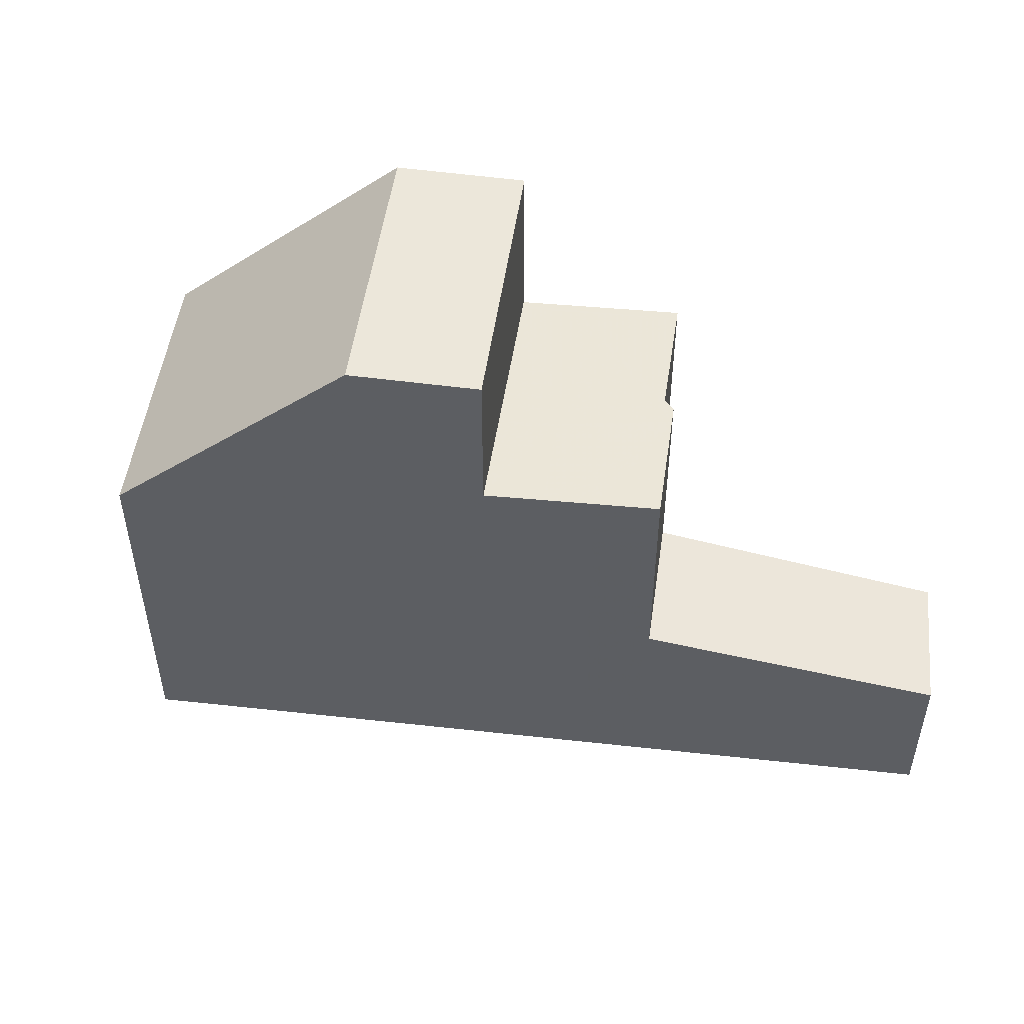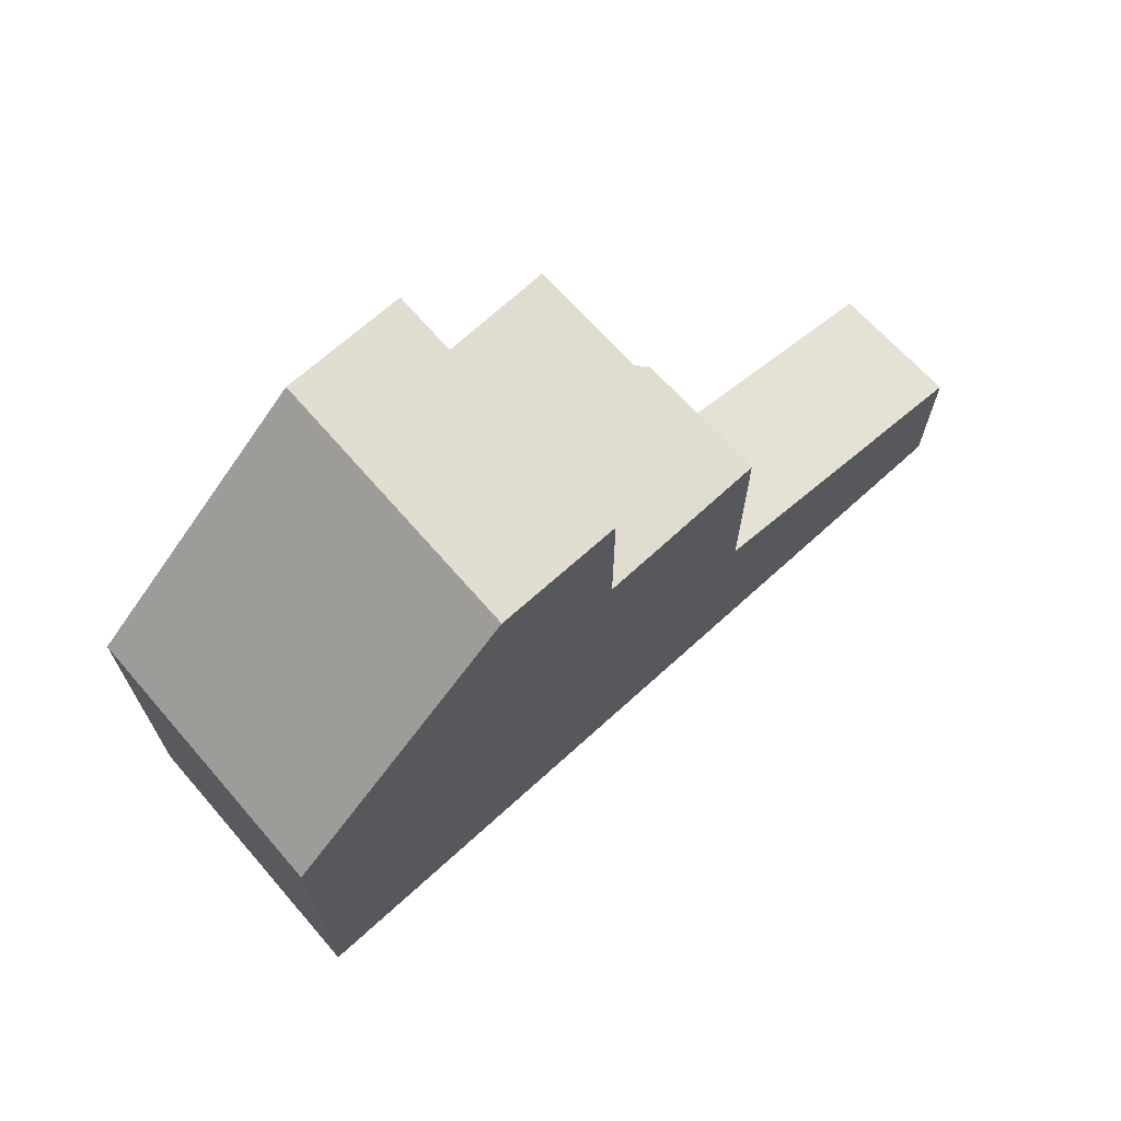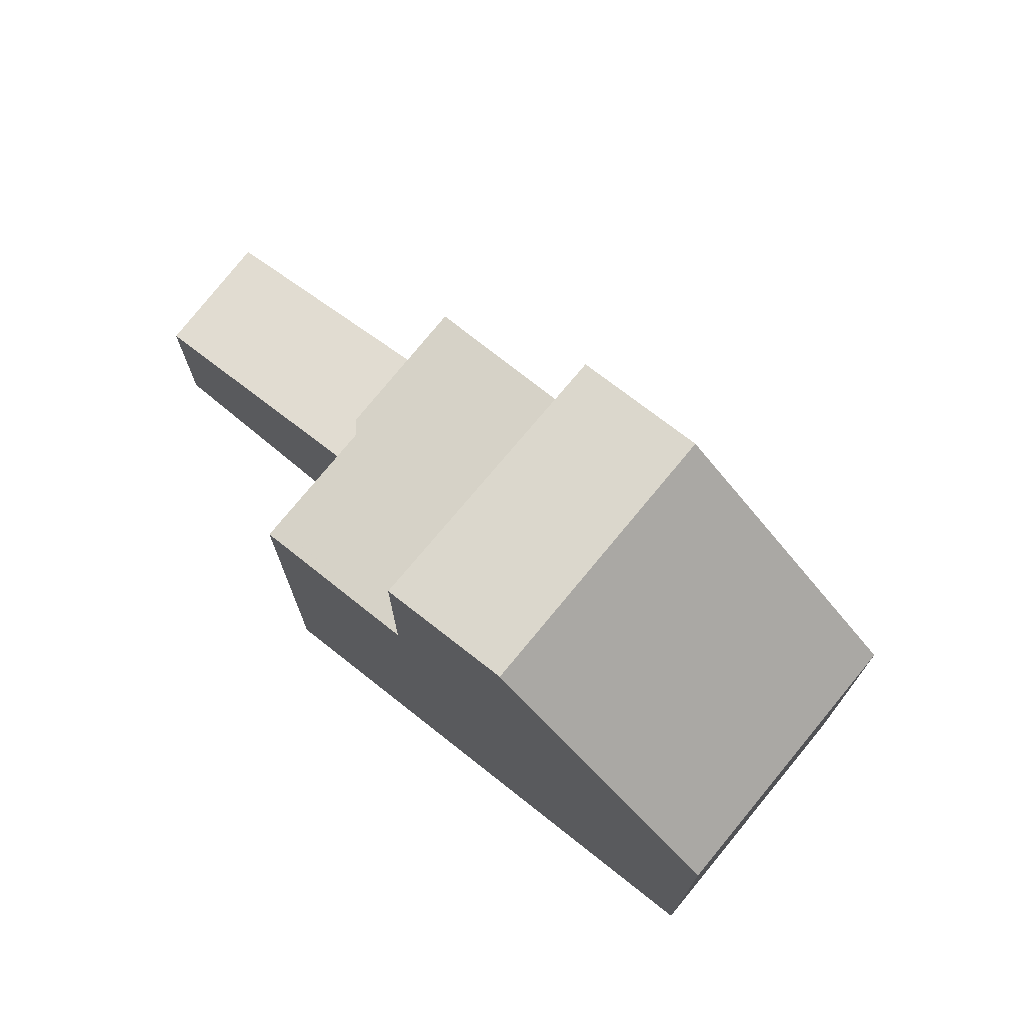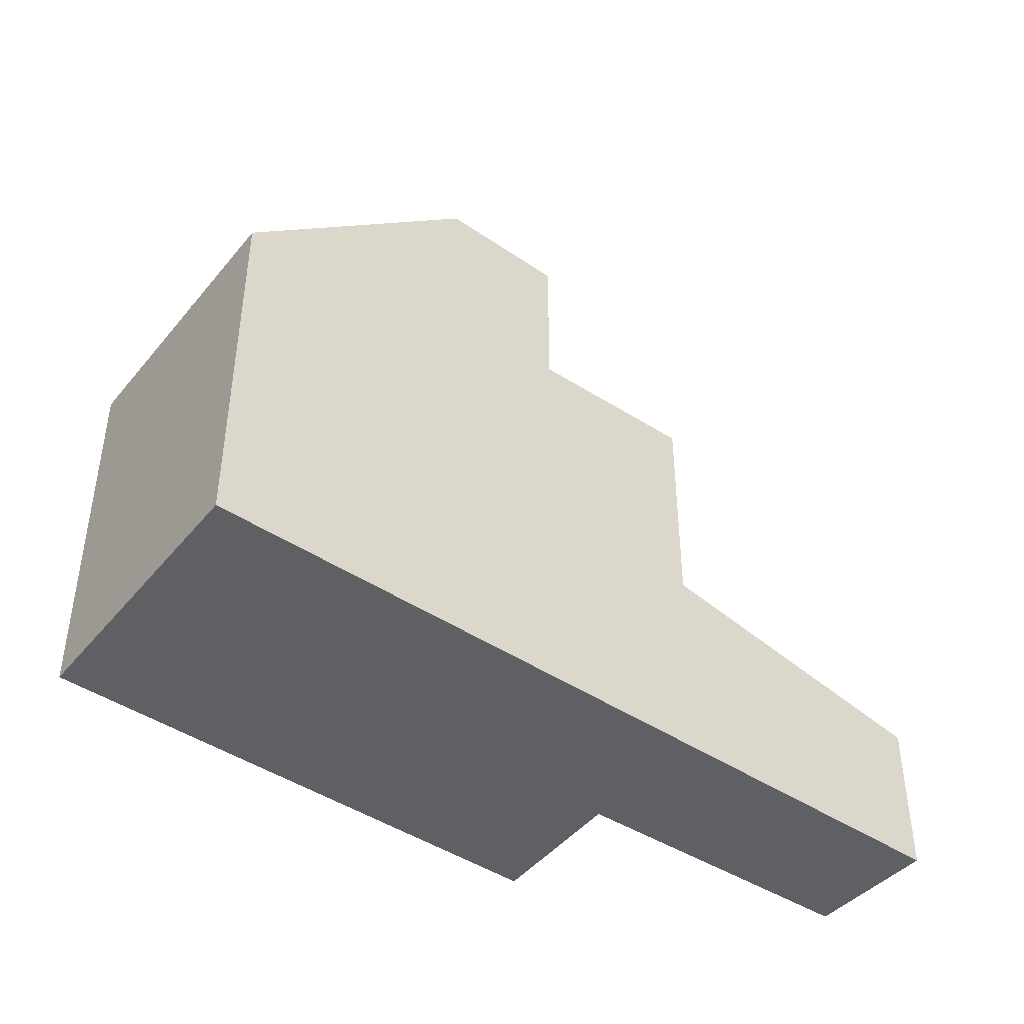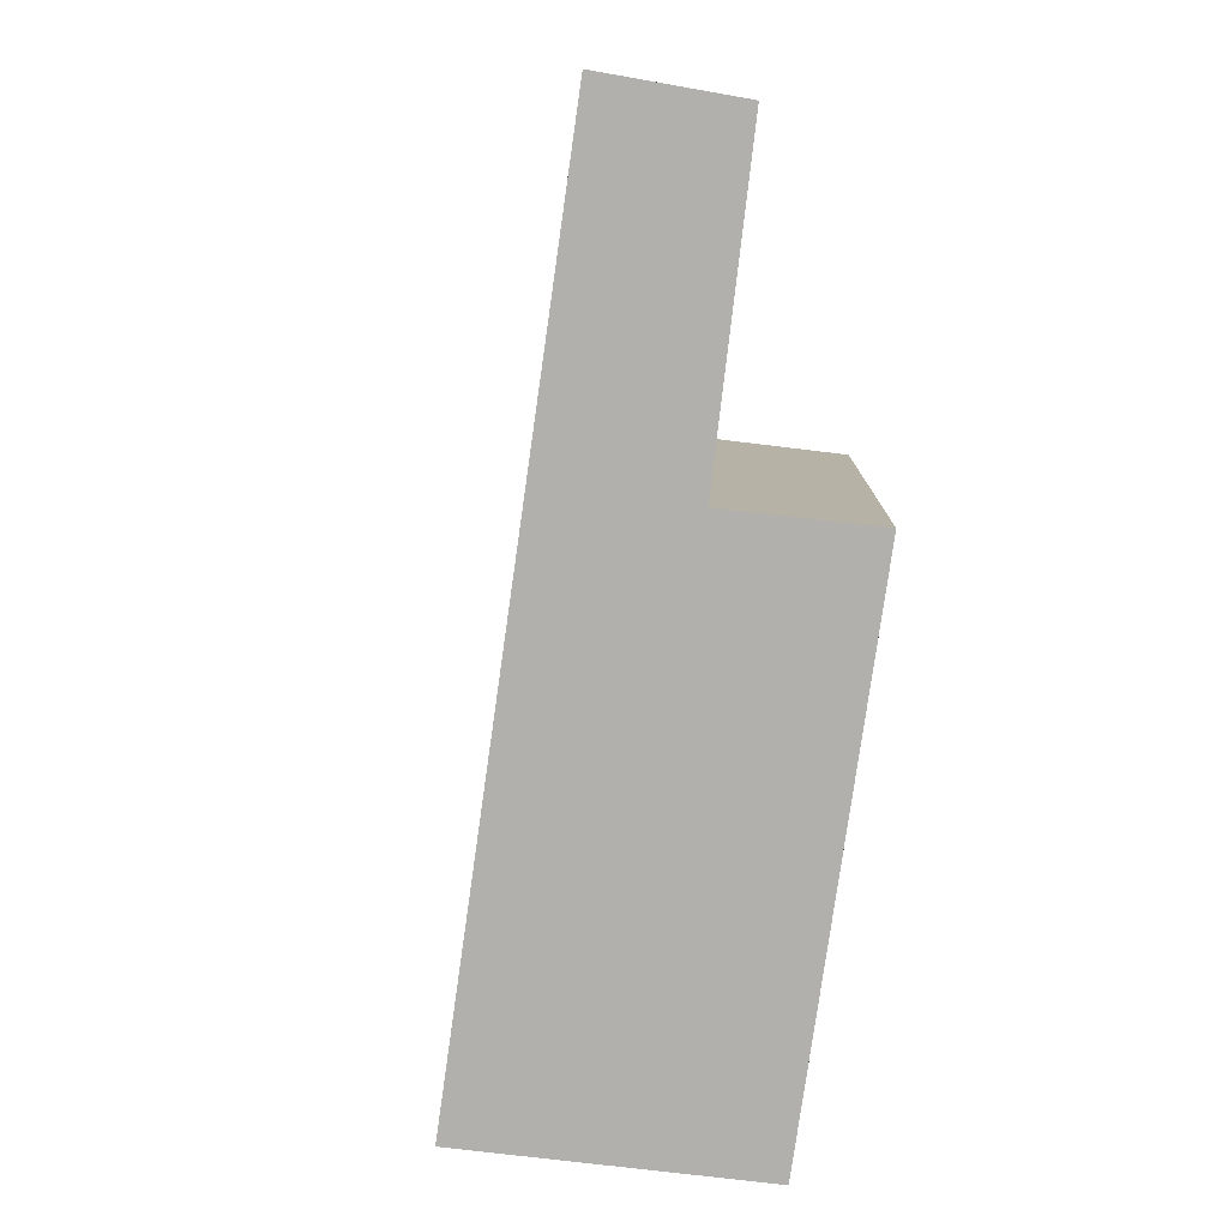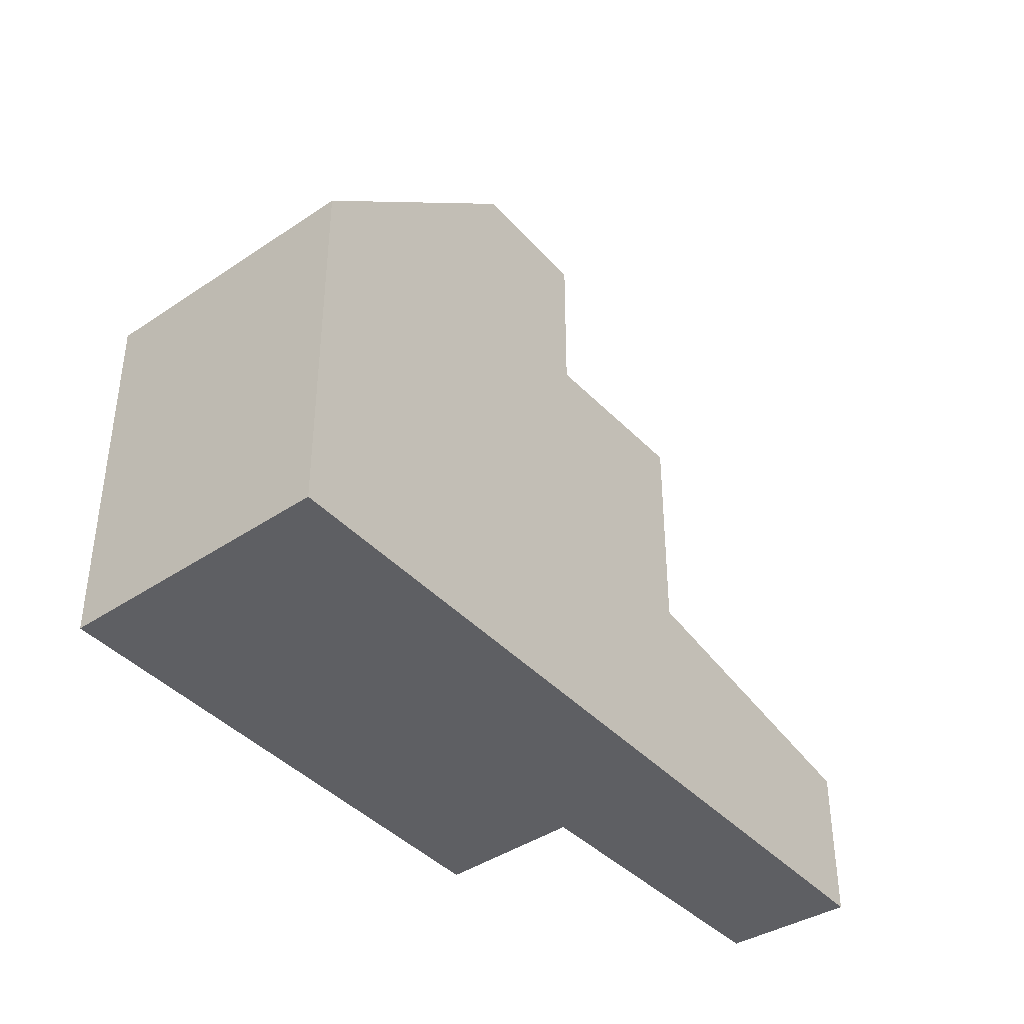
<metadata>
{"format":"obj","ext":"obj","renderer":"f3d","projection":"perspective","resolution":1024,"background":"white","views":[{"elev":51.8,"azim":-138.0,"up":"+Z"},{"elev":69.9,"azim":172.9,"up":"+Z"},{"elev":73.7,"azim":73.4,"up":"+Z"},{"elev":-44.5,"azim":177.4,"up":"+Z"},{"elev":-78.8,"azim":-62.9,"up":"+Z"},{"elev":-40.8,"azim":163.3,"up":"+Z"}]}
</metadata>
<code>
v -542.4 -1654 5.462
v -540.1 -1658 5.465
v -546.5 -1662 6.033
v -547.7 -1660 6.182
v -552.5 -1661 2.34
v -551.4 -1663 2.427
v -545.3 -1656 8.598
v -543 -1660 8.587
v -543 -1655 6.152
v -540.5 -1658 5.848
v -542.3 -1654 5.462
v -542.9 -1655 6.141
v -545.3 -1656 8.598
v -543 -1660 8.587
v -545.3 -1656 8.598
v -544.5 -1661 8.537
v -546.8 -1657 8.548
v -544.5 -1661 5.973
v -546.8 -1657 6.268
v -547.8 -1661 6.186
v -548.9 -1659 6.331
v -551.5 -1663 2.415
v -548.9 -1659 3.122
v -547.8 -1661 3.193
v -545.3 -1656 8.598
v -548.1 -1658 6.307
v -546.8 -1657 8.548
v -546.8 -1657 6.265
v -546.8 -1657 8.548
v -546.8 -1657 8.548
v -546.8 -1657 6.268
v -546.8 -1657 6.265
v -544.5 -1661 8.537
v -544.5 -1661 5.973
v -545.8 -1659 6.138
v -541.3 -1656 5.463
v -541.8 -1656 6.01
v -544.3 -1658 8.593
v -547.9 -1660 6.205
v -547.9 -1660 3.184
v -544.3 -1658 8.593
v -545.8 -1659 8.543
v -545.8 -1659 8.543
v -545.8 -1659 6.138
v -544.6 -1661 5.983
v -540.6 -1658 5.859
v -540.2 -1658 5.465
v -543.1 -1660 8.588
v -543.1 -1660 8.588
v -544.6 -1661 8.538
v -546.6 -1662 6.043
v -544.6 -1661 8.538
v -544.6 -1661 5.983
v -547.9 -1660 6.205
v -547.8 -1661 6.186
v -548.9 -1659 6.331
v -547.8 -1661 3.193
v -547.9 -1660 3.184
v -548.9 -1659 3.122
v -540.2 -1658 5.496
v -540.1 -1658 5.496
v -541.4 -1656 5.495
v -542.4 -1654 5.494
v -542.3 -1654 5.494
v -545.3 -1661 6.005
v -545.2 -1661 5.994
v -546.5 -1659 6.161
v -547.5 -1658 6.288
v -547.5 -1658 6.289
v -546 -1659 6.158
v -548.1 -1660 6.221
v -546.7 -1659 6.179
v -548.1 -1660 3.176
v -551.6 -1663 2.41
v -541.6 -1656 5.495
v -541.6 -1656 5.463
v -546 -1659 8.544
v -542.1 -1656 6.039
v -544.5 -1658 8.594
v -548.1 -1660 6.221
v -548.1 -1660 3.176
v -544.5 -1658 8.594
v -546 -1659 8.544
v -546 -1659 6.158
v -551.7 -1663 2.404
v -552.4 -1661 2.354
v -544.6 -1661 5.979
v -541.6 -1659 7.109
v -543 -1660 8.588
v -543 -1660 8.588
v -545.3 -1661 6.002
v -546.6 -1662 6.043
v -544.6 -1661 8.537
v -544.6 -1661 5.979
v -544.6 -1661 8.537
v -542.3 -1654 5.462
v -542.4 -1654 5.462
v -542.4 -1654 0
v -542.3 -1654 0
v -540.1 -1658 5.496
v -540.1 -1658 5.465
v -540.1 -1658 0
v -540.1 -1658 0
v -546.6 -1662 6.043
v -546.5 -1662 6.033
v -546.5 -1662 0
v -546.6 -1662 0
v -547.8 -1661 6.186
v -547.7 -1660 6.182
v -547.7 -1660 -8.882e-16
v -547.8 -1661 0
v -552.4 -1661 2.354
v -552.5 -1661 2.34
v -552.5 -1661 0
v -552.4 -1661 0
v -551.5 -1663 2.415
v -551.4 -1663 2.427
v -551.4 -1663 -4.441e-16
v -551.5 -1663 0
v -543 -1655 6.152
v -545.3 -1656 8.598
v -545.3 -1656 0
v -543 -1655 0
v -542.4 -1654 5.494
v -543 -1655 6.152
v -543 -1655 0
v -542.4 -1654 0
v -541.6 -1659 7.109
v -540.5 -1658 5.848
v -540.5 -1658 0
v -541.6 -1659 0
v -541.6 -1656 5.463
v -542.3 -1654 5.462
v -542.3 -1654 0
v -541.6 -1656 0
v -544.5 -1661 8.537
v -543 -1660 8.587
v -543 -1660 0
v -544.5 -1661 0
v -551.6 -1663 2.41
v -551.5 -1663 2.415
v -551.5 -1663 0
v -551.6 -1663 0
v -547.5 -1658 6.289
v -548.1 -1658 6.307
v -548.1 -1658 0
v -547.5 -1658 0
v -545.3 -1656 8.598
v -546.8 -1657 8.548
v -546.8 -1657 0
v -545.3 -1656 0
v -545.2 -1661 5.994
v -544.5 -1661 5.973
v -544.5 -1661 0
v -545.2 -1661 0
v -540.2 -1658 5.465
v -541.3 -1656 5.463
v -541.3 -1656 0
v -540.2 -1658 0
v -540.1 -1658 5.465
v -540.2 -1658 5.465
v -540.2 -1658 0
v -540.1 -1658 0
v -547.7 -1660 6.182
v -546.6 -1662 6.043
v -546.6 -1662 8.882e-16
v -547.7 -1660 -8.882e-16
v -548.1 -1658 6.307
v -548.9 -1659 6.331
v -548.9 -1659 0
v -548.1 -1658 0
v -551.4 -1663 2.427
v -547.8 -1661 3.193
v -547.8 -1661 0
v -551.4 -1663 -4.441e-16
v -540.5 -1658 5.848
v -540.1 -1658 5.496
v -540.1 -1658 0
v -540.5 -1658 0
v -542.4 -1654 5.462
v -542.4 -1654 5.494
v -542.4 -1654 0
v -542.4 -1654 0
v -546.5 -1662 6.033
v -545.2 -1661 5.994
v -545.2 -1661 0
v -546.5 -1662 0
v -546.8 -1657 6.268
v -547.5 -1658 6.289
v -547.5 -1658 0
v -546.8 -1657 8.882e-16
v -551.7 -1663 2.404
v -551.6 -1663 2.41
v -551.6 -1663 0
v -551.7 -1663 0
v -541.3 -1656 5.463
v -541.6 -1656 5.463
v -541.6 -1656 0
v -541.3 -1656 0
v -552.5 -1661 2.34
v -551.7 -1663 2.404
v -551.7 -1663 0
v -552.5 -1661 0
v -548.9 -1659 3.122
v -552.4 -1661 2.354
v -552.4 -1661 0
v -548.9 -1659 0
v -543 -1660 8.587
v -541.6 -1659 7.109
v -541.6 -1659 0
v -543 -1660 0
v -546.6 -1662 6.043
v -546.6 -1662 6.043
v -546.6 -1662 0
v -546.6 -1662 8.882e-16
v -552.5 -1661 0
v -542.4 -1654 0
v -540.1 -1658 0
v -546.5 -1662 0
v -547.7 -1660 0
v -551.4 -1663 0
f 13 7 9 12
f 64 12 9 63
f 75 62 37 78
f 78 37 38 79
f 68 26 69
f 28 19 17 27
f 80 39 40 81
f 83 43 44 84
f 29 15 25 30
f 82 41 42 77
f 61 10 46 60
f 89 48 46 10 88
f 39 20 24 40
f 92 51 65 91
f 94 53 52 93
f 95 50 49 90
f 60 46 37 62
f 48 38 37 46
f 53 44 43 52
f 50 42 41 49
f 65 51 4 55 54 67
f 72 67 54 71
f 57 6 22 58
f 86 59 73 74 85
f 60 47 2 61
f 62 36 47 60
f 63 1 11 64
f 76 36 62 75
f 91 65 45 87
f 67 35 45 65
f 70 35 67 72
f 69 31 32 68
f 71 56 26 68 72
f 73 58 22 74
f 75 64 11 76
f 72 68 32 70
f 78 12 64 75
f 79 13 12 78
f 81 23 21 80
f 84 28 27 83
f 77 30 25 82
f 85 5 86
f 88 8 89
f 91 66 3 92
f 93 16 18 94
f 90 14 33 95
f 87 34 66 91
f 97 98 99 96
f 101 102 103 100
f 105 106 107 104
f 109 110 111 108
f 113 114 115 112
f 117 118 119 116
f 121 122 123 120
f 125 126 127 124
f 129 130 131 128
f 133 134 135 132
f 137 138 139 136
f 141 142 143 140
f 145 146 147 144
f 149 150 151 148
f 153 154 155 152
f 157 158 159 156
f 161 162 163 160
f 165 166 167 164
f 169 170 171 168
f 173 174 175 172
f 177 178 179 176
f 181 182 183 180
f 185 186 187 184
f 189 190 191 188
f 193 194 195 192
f 197 198 199 196
f 201 202 203 200
f 205 206 207 204
f 209 210 211 208
f 213 214 215 212
f 217 218 219 220 221 216

</code>
